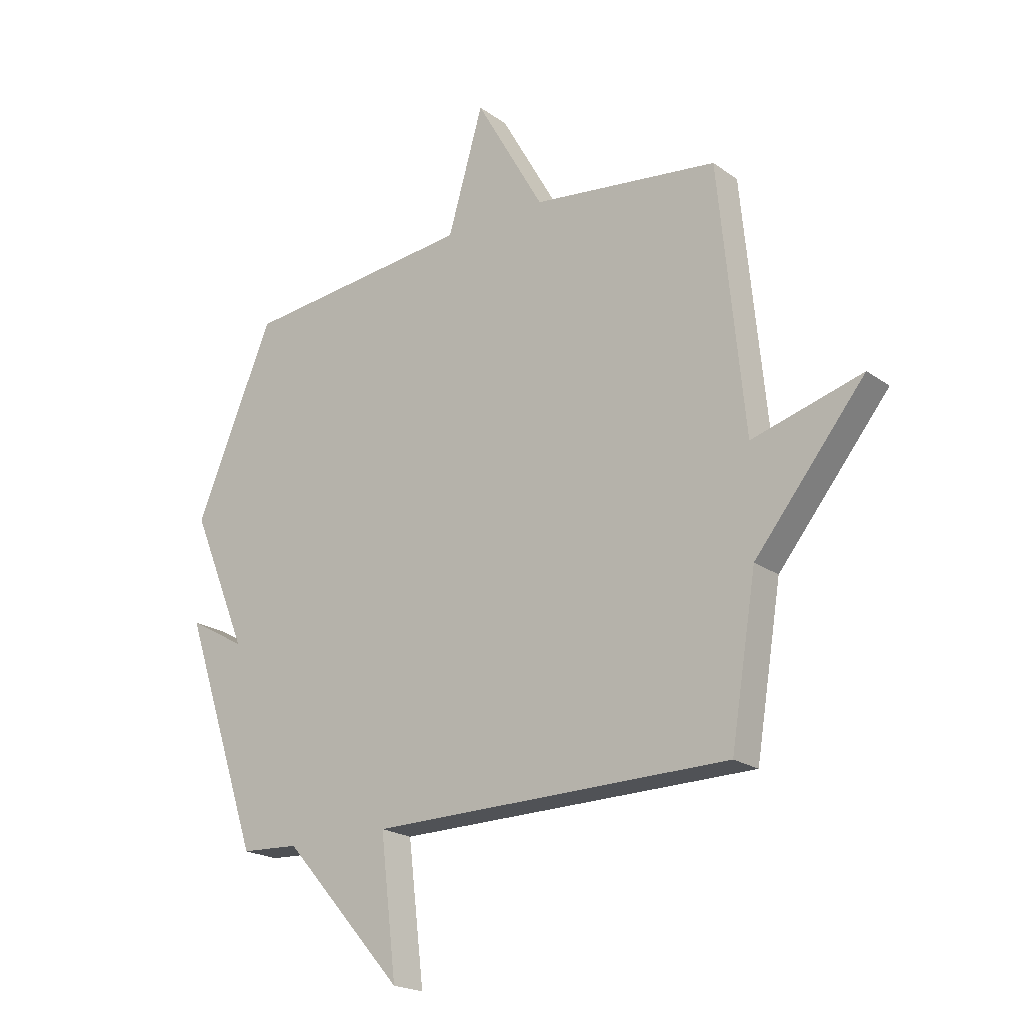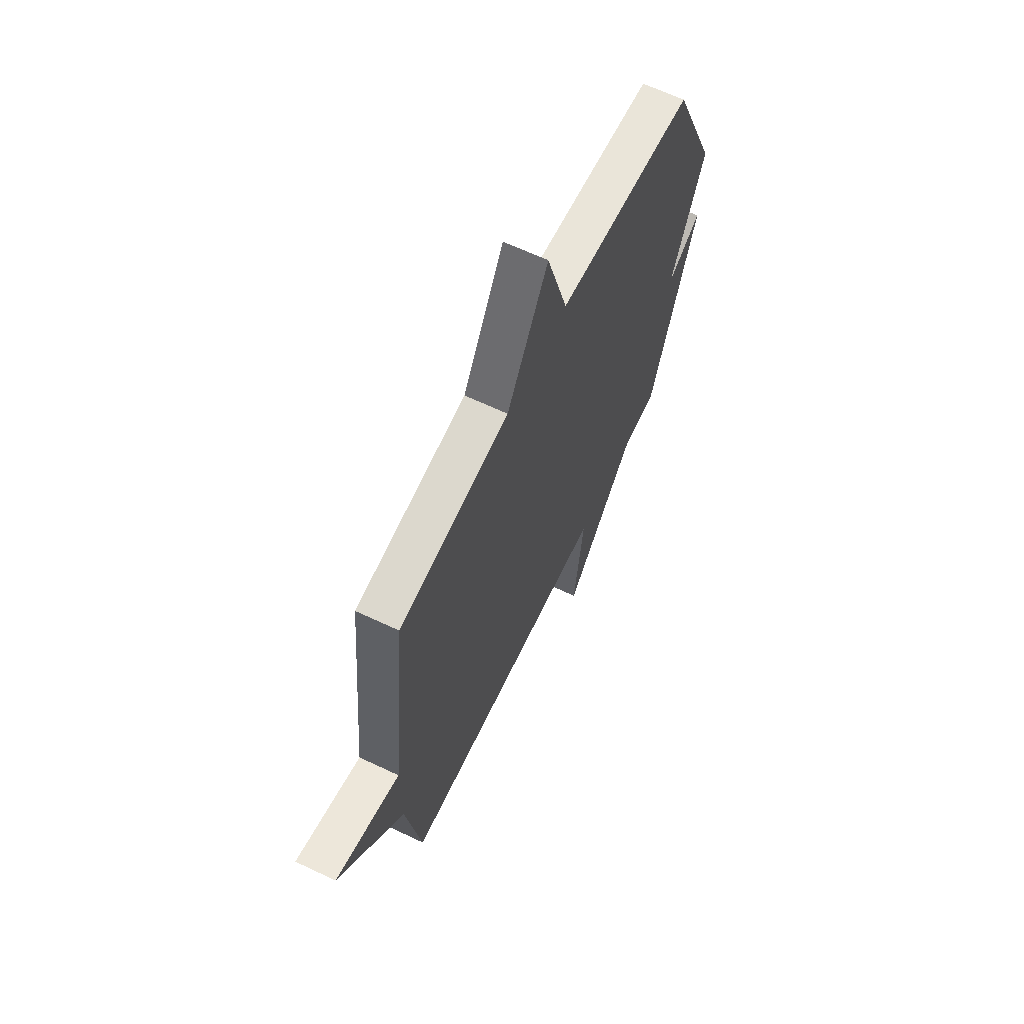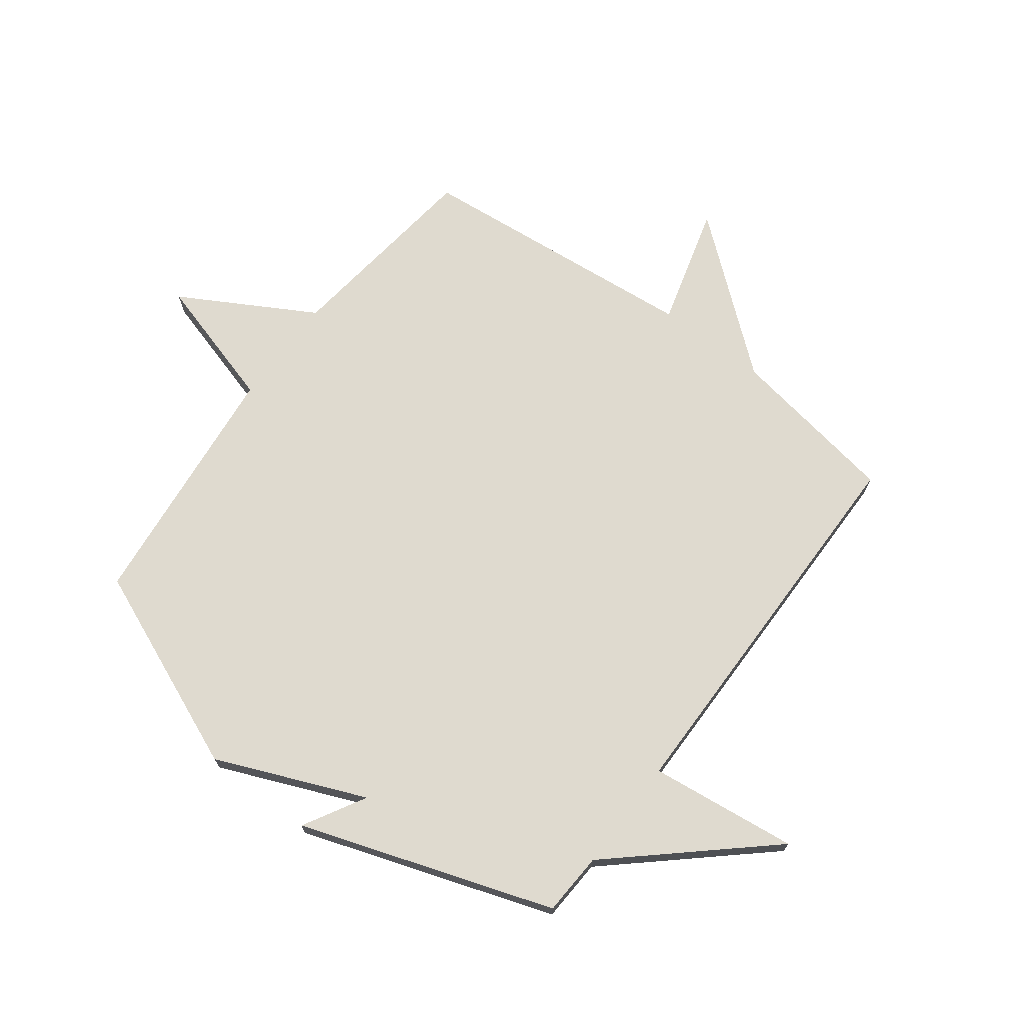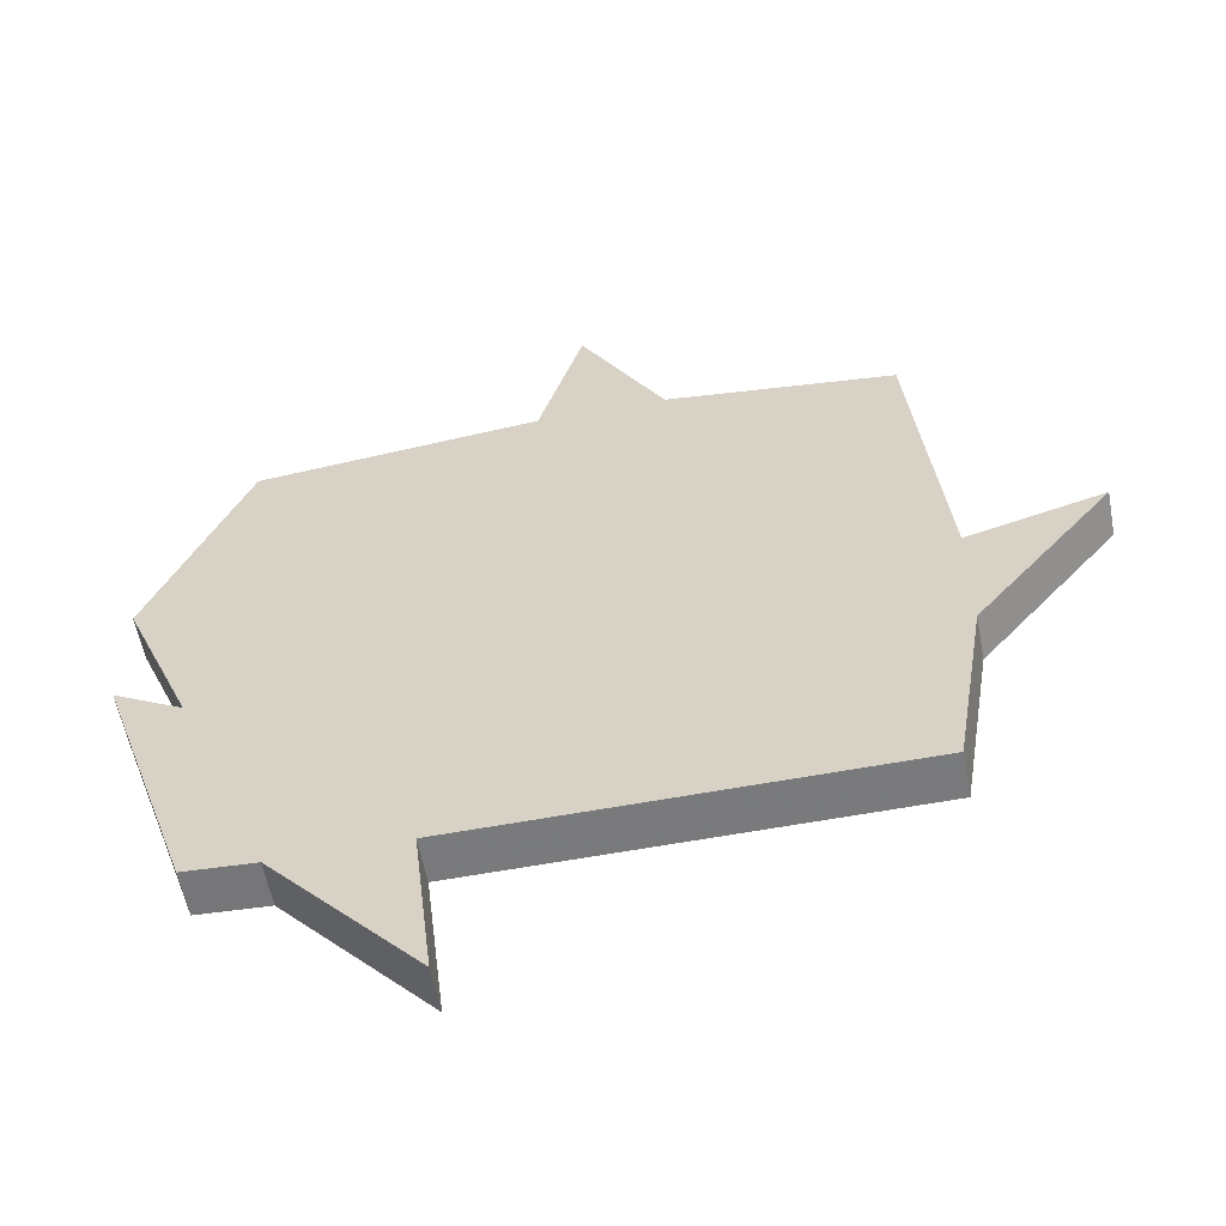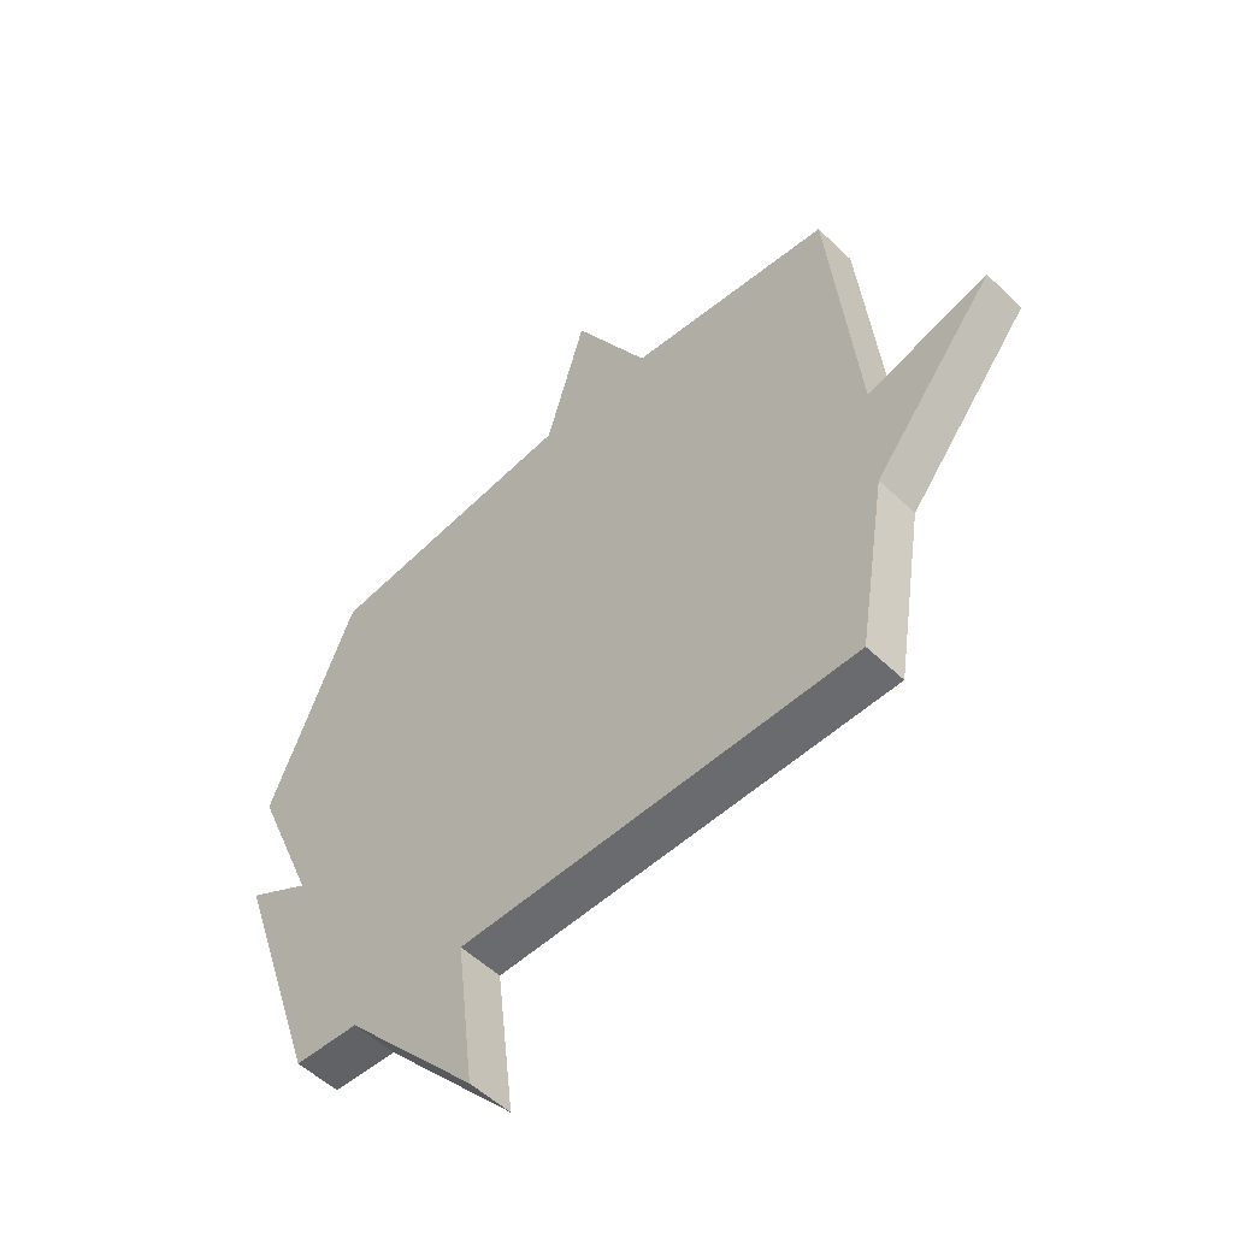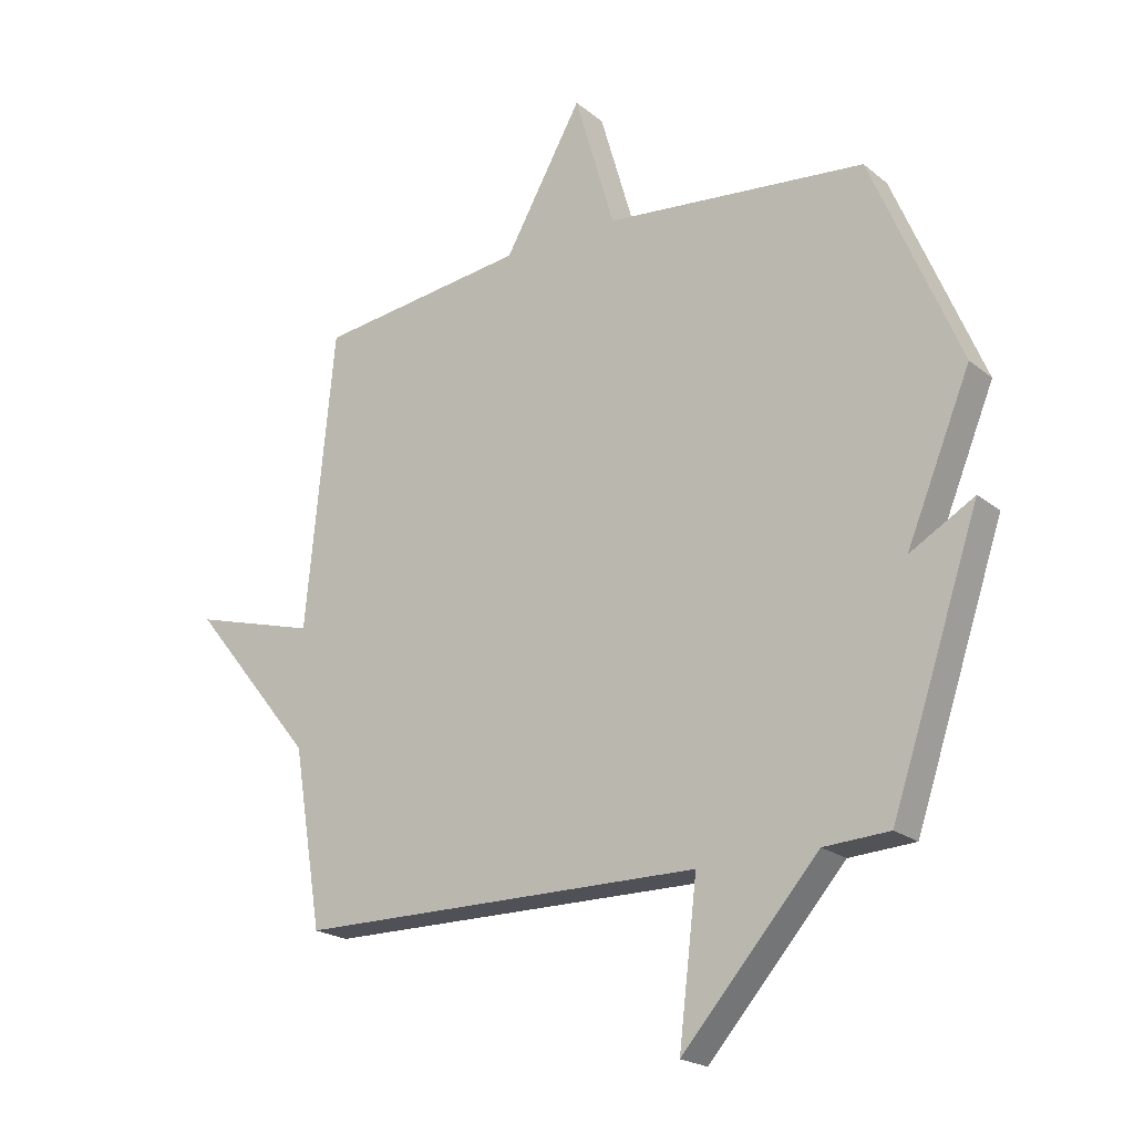
<metadata>
{"format":"obj","ext":"obj","renderer":"f3d","projection":"perspective","resolution":1024,"background":"white","views":[{"elev":-20.6,"azim":-141.8,"up":"+Z"},{"elev":64.9,"azim":-64.5,"up":"+Z"},{"elev":70.9,"azim":126.9,"up":"+Y"},{"elev":-57.8,"azim":-169.3,"up":"+Z"},{"elev":-53.1,"azim":-135.8,"up":"+Z"},{"elev":-20.8,"azim":35.5,"up":"+Z"}]}
</metadata>
<code>
v -0.5 0.07 -0.5
v -0.549 0.07 -0.201
v -0.76 0.07 0.058
v -0.549 0.07 -0.001
v -0.5 0.07 0.5
v -0.143 0.07 0.545
v -0.011 0.07 0.778
v 0.057 0.07 0.545
v 0.5 0.07 0.5
v 0.65 0.07 0.144
v 0.541 0.07 -0.118
v 0.65 0.07 -0.056
v 0.5 0.07 -0.5
v 0.389 0.07 -0.506
v 0.158 0.07 -0.766
v 0.189 0.07 -0.506
v -0.5 0 -0.5
v -0.549 0 -0.201
v -0.76 0 0.058
v -0.549 0 -0.001
v -0.5 0 0.5
v -0.143 0 0.545
v -0.011 0 0.778
v 0.057 0 0.545
v 0.5 0 0.5
v 0.65 0 0.144
v 0.541 0 -0.118
v 0.65 0 -0.056
v 0.5 0 -0.5
v 0.389 0 -0.506
v 0.158 0 -0.766
v 0.189 0 -0.506
f 14 15 16
f 13 14 16
f 12 13 16
f 11 12 16
f 16 1 2
f 11 16 2
f 10 11 2
f 9 10 2
f 8 9 2
f 6 7 8 2
f 4 5 6 2
f 2 3 4
f 32 31 30
f 32 30 29
f 32 29 28
f 32 28 27
f 18 17 32
f 18 32 27
f 18 27 26
f 18 26 25
f 18 25 24
f 18 24 23 22
f 18 22 21 20
f 20 19 18
f 1 17 18 2
f 2 18 19 3
f 3 19 20 4
f 4 20 21 5
f 5 21 22 6
f 6 22 23 7
f 7 23 24 8
f 8 24 25 9
f 9 25 26 10
f 10 26 27 11
f 11 27 28 12
f 12 28 29 13
f 13 29 30 14
f 14 30 31 15
f 15 31 32 16
f 16 32 17 1

</code>
